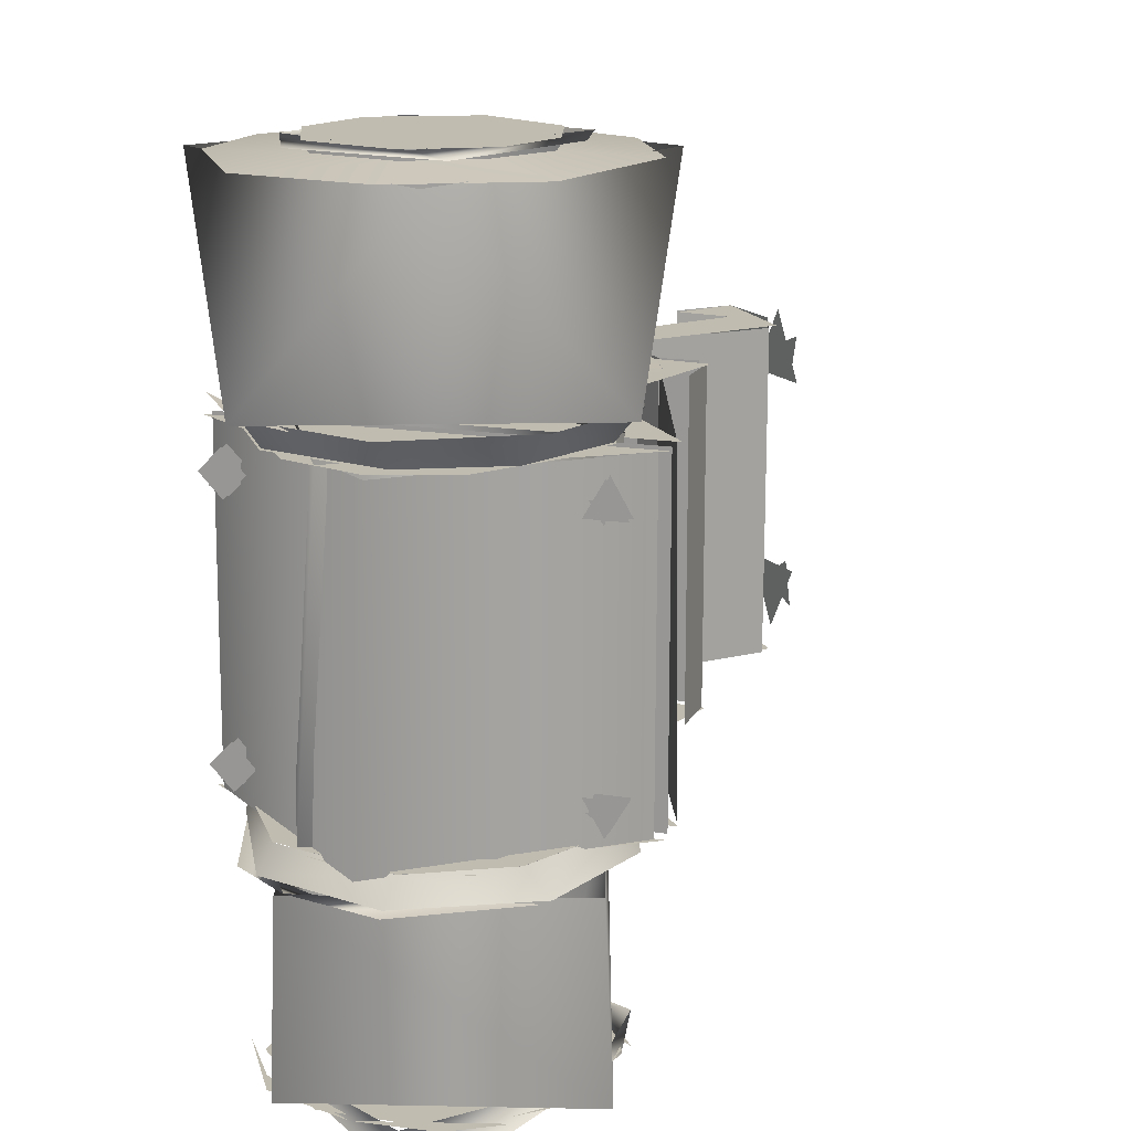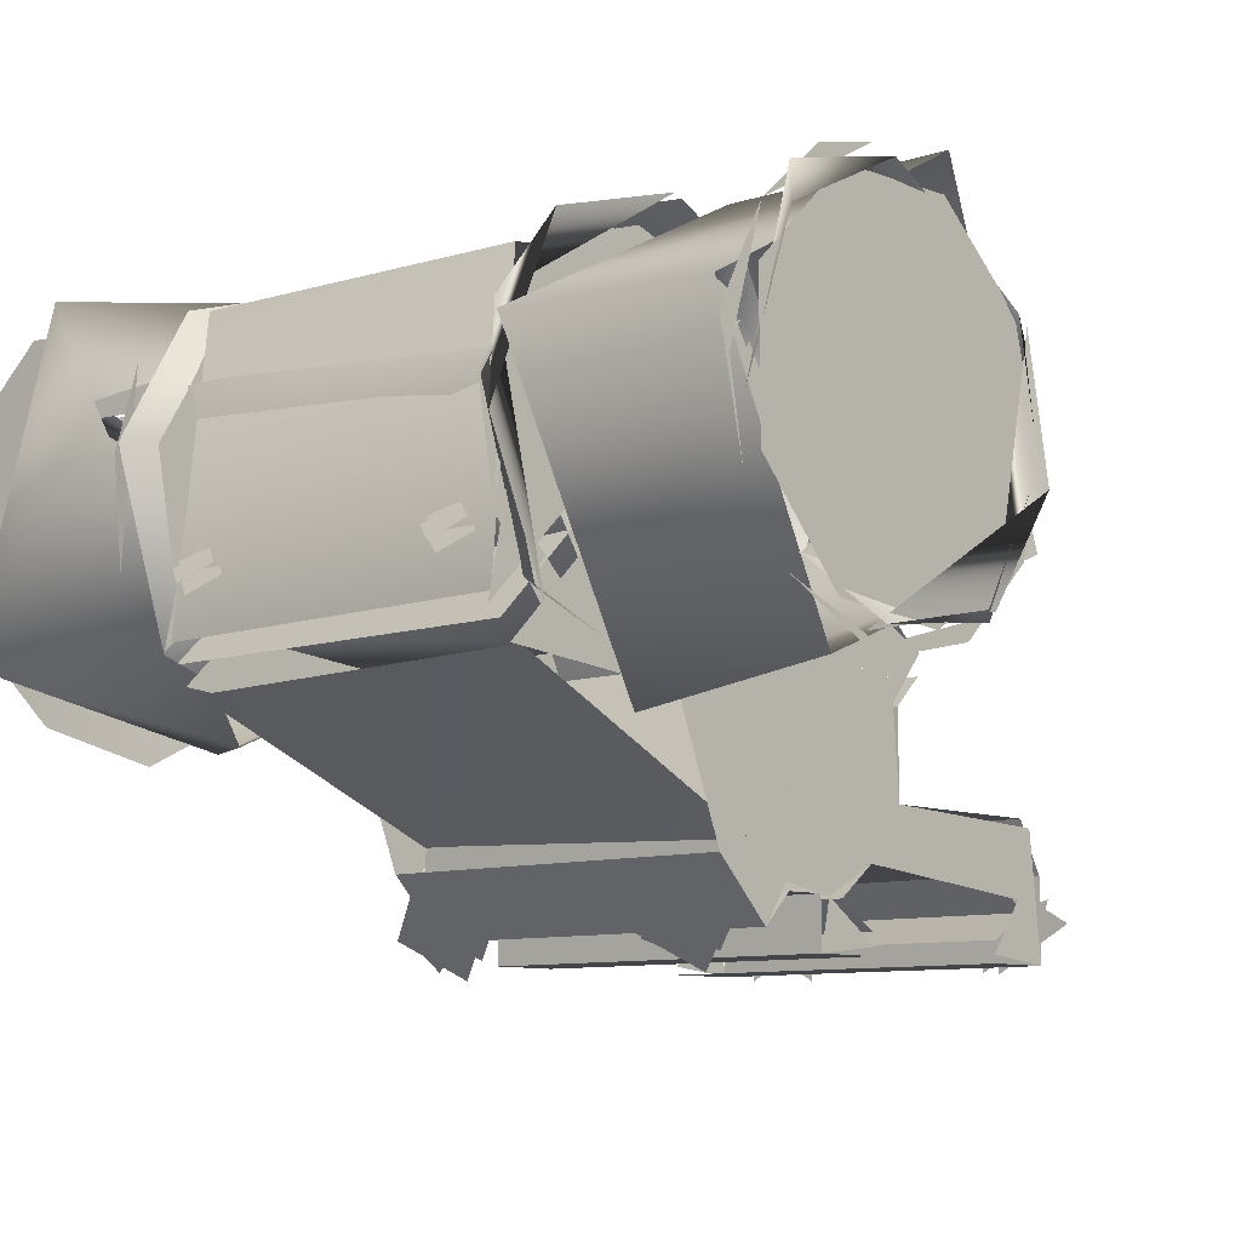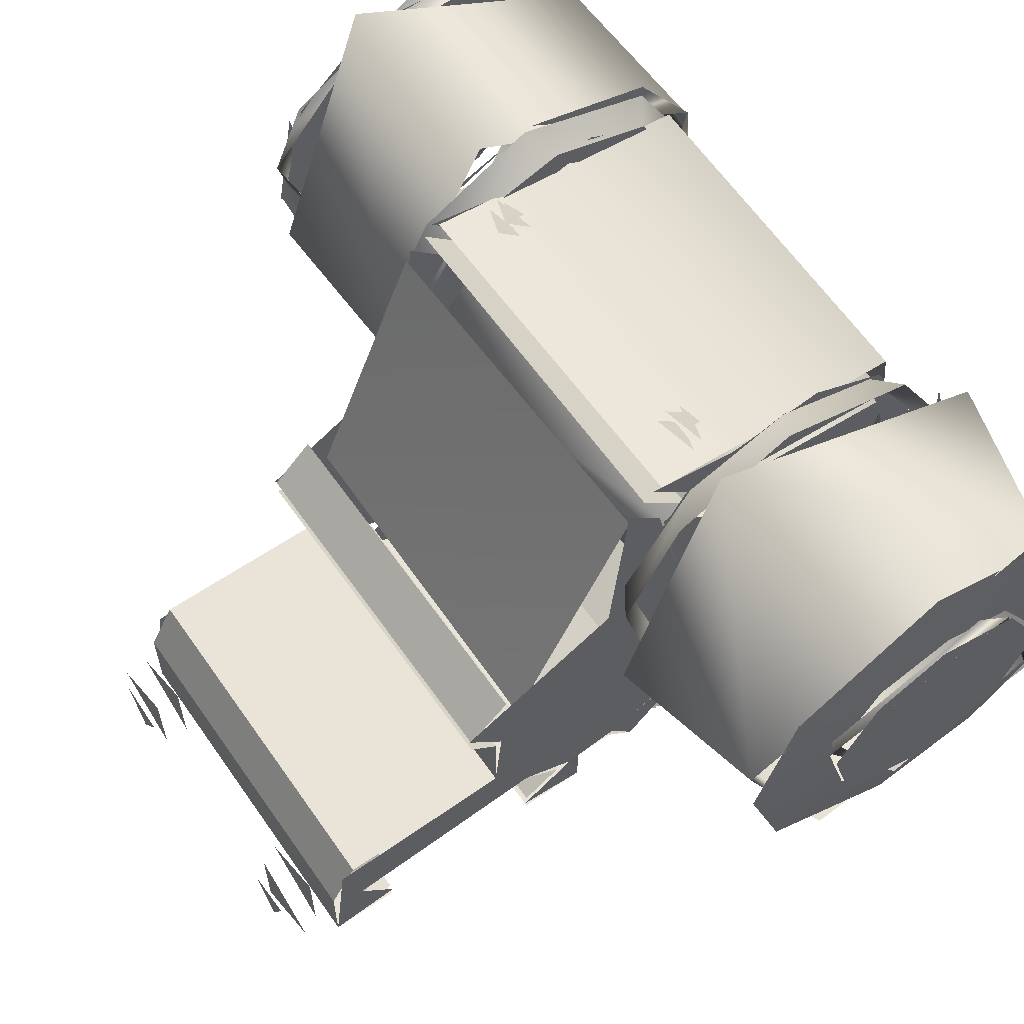
<metadata>
{"format":"obj","ext":"obj","renderer":"f3d","projection":"perspective","resolution":1024,"background":"white","views":[{"elev":16.5,"azim":-26.7,"up":"+Y"},{"elev":-9.0,"azim":-48.1,"up":"+Z"},{"elev":60.9,"azim":145.2,"up":"+Z"}]}
</metadata>
<code>
g ak_ammocounter_LOD3
v -0.00271 0.002168 0.004139
v -0.002657 0.002182 0.00368
v -0.002598 0.002181 0.004519
v -0.0009593 -0.0008942 0.003937
v -0.0008816 -0.0008402 0.004202
v -0.001205 -0.0008389 0.003341
v -0.001074 -0.0009008 0.004472
v -0.001373 -0.0008386 0.004739
v -0.0008816 -0.0008402 0.004202
v -0.002517 -0.0008805 0.003742
v -0.002527 -0.0008805 0.004369
v -0.002118 -0.0008805 0.003314
v -0.001138 -0.0008805 0.003534
v -0.001572 -0.0008805 0.003267
v -0.0009557 -0.0008805 0.004016
v -0.001073 -0.0008805 0.004472
v -0.001493 -0.0008805 0.004825
v -0.002077 -0.0008805 0.004805
v -0.002527 -0.0008805 0.004369
v -0.002077 -0.0008805 0.004805
v -0.002118 -0.0008805 0.003314
v -0.002345 0.003267 0.003814
v -0.002392 0.003224 0.00396
v -0.001614 0.003224 0.003448
v 0.0009165 0.002009 0.002421
v 0.0009165 0.001651 0.002214
v 0.0009165 0.001651 0.002627
v 0.0009165 0.0006294 0.002627
v 0.0009165 0.0006294 0.002214
v 0.0009165 0.0002717 0.002421
v 0.0009676 0.0006439 0.002476
v 0.0009676 0.0005102 0.002268
v 0.0009676 0.000402 0.002529
v 0.0009676 0.001879 0.002529
v 0.0009676 0.00177 0.002268
v 0.0009676 0.001637 0.002476
v 0.0007979 0.001532 0.002421
v 0.0007979 0.00189 0.002214
v 0.0007979 0.00189 0.002627
v 0.0007979 0.0002717 0.002421
v 0.0007979 0.0006294 0.002214
v 0.0007979 0.0006294 0.002627
v -0.001364 0.001617 0.002282
v -0.00127 0.001826 0.002188
v -0.001441 0.001879 0.002359
v -0.001364 0.0006632 0.002282
v -0.001441 0.000402 0.002359
v -0.00127 0.0004548 0.002188
v -0.001274 0.0005419 0.004927
v -0.001418 0.0005419 0.004783
v -0.001346 0.0003653 0.004855
v -0.00146 0.0005419 0.004824
v -0.001316 0.0005419 0.004968
v -0.001388 0.0003653 0.004896
v -0.001368 0.001874 0.004952
v -0.001406 0.001745 0.004914
v -0.001452 0.001848 0.004867
v -0.001368 0.0005365 0.004952
v -0.001386 0.000417 0.004933
v -0.001459 0.000483 0.004861
v -0.001274 0.001762 0.004927
v -0.001346 0.001938 0.004855
v -0.001418 0.001762 0.004783
v -0.001388 0.001938 0.004896
v -0.001316 0.001762 0.004968
v -0.00146 0.001762 0.004824
v -0.002617 0.0005586 0.003695
v -0.00257 0.0004557 0.003741
v -0.002655 0.0004296 0.003657
v -0.002617 0.001896 0.003695
v -0.00257 0.001793 0.003741
v -0.002655 0.001767 0.003657
v -0.002457 -0.0008396 0.004605
v -0.002152 -0.0008396 0.004868
v -0.001843 -0.0008396 0.004944
v -0.002626 -0.0008396 0.004053
v -0.002676 -0.0008396 0.004184
v -0.00256 -0.0008396 0.003677
v -0.001373 -0.0008386 0.004739
v -0.001833 -0.0009238 0.004875
v -0.002306 -0.0008398 0.004777
v -0.002285 -0.0008395 0.003451
v -0.001914 -0.0009195 0.003244
v -0.001205 -0.0008389 0.003341
v -0.002306 -0.0008398 0.004777
v -0.002423 -0.0009383 0.004578
v -0.002555 -0.0008426 0.003933
v -0.0008816 -0.0008402 0.004202
v -0.0009593 -0.0008942 0.003937
v -0.001074 -0.0009008 0.004472
v -0.002423 -0.0009383 0.004578
v -0.002306 -0.0008398 0.004777
v -0.001833 -0.0009238 0.004875
v -0.002083 0.003267 0.004559
v -0.001946 0.003224 0.004617
v -0.002392 0.003224 0.00396
v -0.002083 0.003267 0.004559
v -0.002392 0.003224 0.00396
v -0.002345 0.003267 0.003814
v -0.0006885 0.002013 0.002456
v -0.000741 0.002012 0.002236
v -0.0004072 0.002012 0.002273
v -0.000741 0.0002905 0.002236
v -0.0006885 0.0002905 0.002456
v -0.0004072 0.0002905 0.002273
v -0.002535 0.0003121 0.004274
v -0.001903 0.0003121 0.003301
v -0.002213 0.002034 0.003475
v -0.002469 0.002034 0.004428
v -0.001587 0.0003121 0.004776
v -0.00113 0.002034 0.004574
v -0.0009874 0.0003121 0.003936
v -0.001387 0.002034 0.003398
v -0.001903 0.0003121 0.003301
v -0.002213 0.002034 0.003475
v -0.002625 0.003186 0.003419
v -0.002801 0.002188 0.004332
v -0.002031 0.002188 0.003061
v -0.002239 0.003186 0.005015
v -0.001293 0.002188 0.005015
v -0.0007571 0.003186 0.004378
v -0.0008452 0.002188 0.003599
v -0.001292 0.003186 0.003171
v -0.002031 0.002188 0.003061
v -0.002625 0.003186 0.003419
v -0.002659 0.0001807 0.004423
v -0.001718 0.0001724 0.004998
v -0.002379 0.0001561 0.004797
v -0.002711 0.000157 0.004006
v -0.002414 0.0001696 0.003363
v -0.001226 -0.0008805 0.003373
v -0.0009107 -0.0009042 0.003853
v -0.001992 -0.0008942 0.003216
v -0.001008 -0.0008892 0.00444
v -0.001946 0.003224 0.004617
v -0.002083 0.003267 0.004559
v -0.001141 0.003267 0.004312
v -0.001176 0.003224 0.004309
v -0.001614 0.003224 0.003448
v -0.001632 0.003267 0.003471
v -0.002345 0.003267 0.003814
v -0.002114 0.003267 0.004517
v -0.002353 0.003267 0.004081
v -0.00219 0.003267 0.003666
v -0.001713 0.003267 0.004628
v -0.00138 0.003267 0.004478
v -0.001192 0.003267 0.004136
v -0.001331 0.003267 0.003658
v -0.001821 0.003267 0.003472
v -0.001328 0.002009 0.002319
v -0.00149 0.00177 0.002481
v -0.001166 0.00177 0.002156
v -0.001328 0.001532 0.002319
v -0.001406 0.00177 0.002565
v -0.001244 0.002009 0.002402
v -0.001082 0.00177 0.00224
v -0.001244 0.001532 0.002402
v -0.00149 0.0005102 0.002481
v -0.001328 0.0002717 0.002319
v -0.001166 0.0005102 0.002156
v -0.001328 0.0007486 0.002319
v -0.001406 0.0005102 0.002565
v -0.001244 0.0007486 0.002402
v -0.001082 0.0005102 0.00224
v -0.001244 0.0002717 0.002402
v -0.002558 0.001938 0.003635
v -0.002638 0.00182 0.003555
v -0.002558 0.001703 0.003635
v -0.002478 0.00182 0.003716
v -0.002679 0.00182 0.003597
v -0.002599 0.001938 0.003677
v -0.002599 0.001703 0.003677
v -0.002519 0.00182 0.003757
v -0.002558 0.0006008 0.003635
v -0.002638 0.000483 0.003555
v -0.002558 0.0003653 0.003635
v -0.002478 0.000483 0.003716
v -0.002679 0.000483 0.003597
v -0.002599 0.0006008 0.003677
v -0.002599 0.0003653 0.003677
v -0.002519 0.000483 0.003757
v -0.002408 0.0002905 0.003246
v -0.001175 0.0002905 0.00265
v -0.001115 0.002012 0.002683
v -0.002399 0.002012 0.003219
v -0.0009525 0.002012 0.004702
v -0.0003566 0.002012 0.003469
v -0.0003896 0.0002905 0.003409
v -0.0009249 0.0002905 0.004693
v -8.514e-05 0.002012 0.003466
v -0.0003493 0.002012 0.003484
v -0.0002585 0.002011 0.003244
v -0.000875 0.002011 0.003868
v -0.001575 0.002011 0.003169
v -0.0009507 0.002012 0.004755
v -0.002461 0.002012 0.003244
v -0.001198 0.002014 0.002595
v -0.001342 0.002012 0.002588
v -0.001077 0.002012 0.002323
v -0.0009542 0.00201 0.002494
v -0.002551 0.002012 0.00427
v -0.001976 0.002012 0.004844
v -0.002358 0.002012 0.004651
v -0.001507 0.002012 0.004777
v -0.002483 0.002012 0.003801
v -0.002571 0.002012 0.003366
v -0.001073 0.002012 0.004865
v -0.002358 0.0002905 0.004651
v -0.001976 0.0002905 0.004844
v -0.002551 0.0002905 0.00427
v -0.001507 0.0002905 0.004777
v -0.002483 0.0002905 0.003801
v -0.002571 0.0002905 0.003366
v -0.001073 0.0002905 0.004865
v -0.0009879 -0.0008396 0.003583
v -0.001243 -0.0008396 0.003354
v -0.0008878 -0.0008396 0.00395
v -0.001338 -0.0008396 0.003256
v -0.001848 -0.0008396 0.003189
v -0.001853 -0.0008396 0.003143
v -0.002328 -0.0008396 0.003372
v -0.002114 -0.0008396 0.00313
v -0.00197 0.0001511 0.003033
v -0.002699 -0.0008396 0.004303
v -0.002681 0.0001511 0.004364
v -0.001402 -0.0008396 0.005019
v -0.001441 0.0001511 0.005008
v -0.0008412 0.0001511 0.003873
v -0.0008997 -0.0008396 0.003626
v -0.00197 0.0001511 0.003033
v -0.002114 -0.0008396 0.00313
v -0.002599 0.0003068 0.004172
v -0.002459 0.0001724 0.003423
v -0.002389 0.0002986 0.003487
v -0.002689 0.0001786 0.004186
v -0.002271 0.0003068 0.004727
v -0.002358 0.0001808 0.004771
v -0.001677 0.0001753 0.004983
v -0.001766 0.0003117 0.00489
v -0.001261 0.0003068 0.004727
v -0.001112 0.0001827 0.004707
v -0.0008431 0.0001786 0.004186
v -0.0009326 0.0003068 0.004172
v -0.001019 0.0001786 0.003495
v -0.001092 0.0003068 0.003548
v -0.001677 0.0001753 0.003123
v -0.001687 0.0003039 0.003214
v -0.002459 0.0001724 0.003423
v -0.002389 0.0002986 0.003487
v -0.001205 -0.0008389 0.003341
v -0.001914 -0.0009195 0.003244
v -0.001306 -0.0009061 0.003368
v -0.0009593 -0.0008942 0.003937
v -0.0002594 0.0002905 0.00325
v -0.0003493 0.0002905 0.003484
v -8.483e-05 0.0002905 0.003466
v -0.000875 0.0002905 0.003868
v -0.001575 0.0002905 0.003169
v -0.0009507 0.0002905 0.004755
v -0.002461 0.0002905 0.003244
v -0.001198 0.0002905 0.002595
v -0.001342 0.0002905 0.002588
v -0.001077 0.0002905 0.002323
v -0.0009542 0.0002905 0.002493
v -0.001077 0.0002905 0.002323
v -0.0009365 0.0002905 0.002464
v -0.0009365 0.002011 0.002464
v -0.001077 0.002012 0.002323
v -0.001077 0.002012 0.002323
v -0.001342 0.002012 0.002588
v -0.001342 0.0002905 0.002588
v -0.001077 0.0002905 0.002323
v -0.0002347 0.0002905 0.003235
v -9.414e-05 0.0002905 0.00337
v -9.414e-05 0.002012 0.00337
v -0.0002344 0.002012 0.00323
v -9.403e-05 0.002012 0.003447
v -9.403e-05 0.0002905 0.003447
v -0.0002948 0.0002905 0.003635
v -0.0002948 0.002012 0.003635
v -0.00117 0.002011 0.002541
v -0.00117 0.0002905 0.002541
v -0.00117 0.0002905 0.002736
v -0.00117 0.002011 0.002736
v -0.00117 0.002011 0.002736
v -0.00117 0.0002905 0.002736
v -0.000471 0.0002905 0.003459
v -0.000471 0.002011 0.00346
v -0.001031 0.0002905 0.004804
v -0.00251 0.0002905 0.003325
v -0.00251 0.002012 0.003325
v -0.001031 0.002012 0.004804
v -0.0004196 0.0002905 0.002597
v 0.0004183 0.0002905 0.002597
v 0.0004183 0.002012 0.002597
v -0.0004196 0.002012 0.002597
v 0.0004183 0.002012 0.002597
v 0.0004183 0.0002905 0.002597
v 0.0006071 0.0002905 0.002452
v 0.0006071 0.002012 0.002452
v -0.0004196 0.0002905 0.002597
v -0.0004196 0.002012 0.002597
v -0.0006085 0.002012 0.002452
v -0.0006085 0.0002905 0.002452
v 0.0007397 0.0002905 0.002611
v 0.00061 0.0002905 0.002844
v 0.00061 0.002012 0.002844
v 0.0007397 0.002012 0.002611
v -0.0006085 0.002012 0.002452
v -0.0004188 0.002012 0.002332
v -0.0004188 0.0002905 0.002332
v -0.0006085 0.0002905 0.002452
v 0.0007397 0.002012 0.002611
v 0.0007397 0.002012 0.002236
v 0.0007397 0.0002905 0.002236
v 0.0007397 0.0002905 0.002611
v 0.0007397 0.002012 0.002236
v 0.0005803 0.002012 0.002505
v 0.0004062 0.002012 0.002273
v 0.0006737 0.002012 0.002807
v -0.0002301 0.002012 0.002844
v -0.0004196 0.002012 0.002597
v -0.0002669 0.002012 0.003266
v -0.0009746 0.002013 0.002502
v -0.0006885 0.002013 0.002456
v -0.001198 0.002011 0.002595
v -0.0003493 0.002011 0.003484
v 0.0006071 0.0002905 0.002452
v 0.0004179 0.0002905 0.002333
v 0.0004179 0.002012 0.002333
v 0.0006071 0.002012 0.002452
v -0.000741 0.0002905 0.002465
v -0.000741 0.0002905 0.002236
v -0.000741 0.002012 0.002236
v -0.000741 0.002012 0.002465
v 0.0004179 0.0002905 0.002236
v 0.0007397 0.0002905 0.002236
v 0.0007397 0.002012 0.002236
v 0.0004179 0.002012 0.002236
v 0.0005803 0.0002905 0.002505
v 0.0007397 0.0002905 0.002236
v 0.0004062 0.0002905 0.002273
v 0.0006737 0.0002905 0.002807
v -0.0002301 0.0002905 0.002844
v -0.0004196 0.0002905 0.002597
v -0.000267 0.0002905 0.003268
v -0.0009745 0.0002905 0.002502
v -0.0006885 0.0002905 0.002456
v -0.001198 0.0002905 0.002595
v -0.0003493 0.0002905 0.003484
v -0.0004188 0.002012 0.002236
v -0.000741 0.002012 0.002236
v -0.000741 0.0002905 0.002236
v -0.0004188 0.0002905 0.002236
v 0.00061 0.0002905 0.002844
v -0.0002301 0.0002905 0.002844
v -0.0002301 0.002012 0.002844
v 0.00061 0.002012 0.002844
v -0.0002301 0.0002905 0.002844
v -0.0002347 0.0002905 0.003235
v -0.0002344 0.002012 0.00323
v -0.0002301 0.002012 0.002844
v -0.0009365 0.002011 0.002464
v -0.0009365 0.0002905 0.002464
v -0.000741 0.0002905 0.002465
v -0.000741 0.002012 0.002465
v -0.00117 0.002011 0.002541
v -0.00117 0.002011 0.002736
v -0.00117 0.0002905 0.002736
v -0.00117 0.0002905 0.002541
v -0.00117 0.002011 0.002736
v -0.000471 0.002011 0.00346
v -0.000471 0.0002905 0.003459
v -0.00117 0.0002905 0.002736
v -0.001114 0.0002905 0.004832
v -0.002384 0.002012 0.004738
v -0.001121 0.002012 0.00485
v -0.002445 0.0002905 0.004678
v -0.002539 0.002012 0.003408
v -0.002556 0.0002905 0.003414
v -0.001031 0.0002905 0.004804
v -0.001031 0.002012 0.004804
v -0.00251 0.002012 0.003325
v -0.00251 0.0002905 0.003325
v -0.001835 0.0003121 0.004776
v -0.001339 0.0003121 0.004624
v -0.001257 0.0003121 0.004733
v -0.001054 0.0003121 0.004191
v -0.001766 0.0003121 0.00489
v -0.0009252 0.0003121 0.004174
v -0.002275 0.0003121 0.004733
v -0.001086 0.0003121 0.003544
v -0.002343 0.0003121 0.004485
v -0.001207 0.0003121 0.003591
v -0.002607 0.0003121 0.004174
v -0.002476 0.0003121 0.004053
v -0.002519 0.0003121 0.003697
v -0.002376 0.0003121 0.003684
v -0.002269 0.0003121 0.00338
v -0.002102 0.0003121 0.003428
v -0.001685 0.0003121 0.003202
v -0.001698 0.0003121 0.00334
v -0.001766 0.002034 0.00489
v -0.002271 0.002039 0.004727
v -0.001677 0.002177 0.004986
v -0.001261 0.002039 0.004727
v -0.00236 0.002171 0.004773
v -0.00111 0.00217 0.004709
v -0.002692 0.002174 0.004187
v -0.0008402 0.002174 0.004187
v -0.002599 0.002039 0.004172
v -0.0009325 0.002039 0.004172
v -0.001043 0.002177 0.003457
v -0.001143 0.002047 0.003487
v -0.001677 0.002171 0.003124
v -0.001845 0.002042 0.003214
v -0.00243 0.002185 0.003389
v -0.00244 0.002039 0.003548
v -0.001192 0.003222 0.004136
v -0.0008028 0.003185 0.004053
v -0.0009837 0.003182 0.004639
v -0.001008 0.00318 0.003427
v -0.001419 0.003222 0.004517
v -0.001331 0.003218 0.003658
v -0.001674 0.003183 0.003086
v -0.001821 0.00322 0.003472
v -0.002221 0.003185 0.003206
v -0.00223 0.003222 0.003706
v -0.002593 0.003184 0.003553
v -0.00234 0.003222 0.004136
v -0.002731 0.00318 0.00424
v -0.001673 0.00318 0.005032
v -0.001766 0.003223 0.004625
v -0.002113 0.003222 0.004517
v -0.002345 0.003184 0.004827
v -0.001685 0.002034 0.003202
v -0.002102 0.002034 0.003428
v -0.001698 0.002034 0.00334
v -0.001207 0.002034 0.003591
v -0.002269 0.002034 0.00338
v -0.001086 0.002034 0.003544
v -0.002376 0.002034 0.003684
v -0.002519 0.002034 0.003697
v -0.002476 0.002034 0.004053
v -0.002607 0.002034 0.004174
v -0.002343 0.002034 0.004485
v -0.002275 0.002034 0.004733
v -0.001054 0.002034 0.004191
v -0.0009252 0.002034 0.004174
v -0.001835 0.002034 0.004776
v -0.001766 0.002034 0.00489
v -0.001257 0.002034 0.004733
v -0.001339 0.002034 0.004624
g ak_ammocounter_LOD3_0
f 3 2 1
f 6 5 4
f 9 8 7
f 12 11 10
f 12 14 13
f 12 13 15
f 12 15 16
f 12 16 17
f 12 17 18
f 21 20 19
f 24 23 22
f 27 26 25
f 30 29 28
f 33 32 31
f 36 35 34
f 39 38 37
f 42 41 40
f 45 44 43
f 48 47 46
f 51 50 49
f 54 53 52
f 57 56 55
f 60 59 58
f 63 62 61
f 66 65 64
f 69 68 67
f 72 71 70
f 75 74 73
f 73 77 76
f 76 77 78
f 81 80 79
f 84 83 82
f 87 86 85
f 90 89 88
f 93 92 91
f 96 95 94
f 99 98 97
f 102 101 100
f 105 104 103
f 108 107 106
f 109 108 106
f 109 106 110
f 111 109 110
f 112 111 110
f 113 111 112
f 113 112 114
f 115 113 114
f 118 117 116
f 116 117 119
f 117 120 119
f 119 120 121
f 120 122 121
f 121 122 123
f 122 124 123
f 125 123 124
f 128 127 126
f 129 128 126
f 130 129 126
f 133 132 131
f 131 132 134
f 137 136 135
f 137 135 138
f 137 138 139
f 139 140 137
f 141 140 139
f 144 143 142
f 144 142 145
f 144 145 146
f 144 146 147
f 144 147 148
f 144 148 149
f 152 151 150
f 152 153 151
f 156 155 154
f 156 154 157
f 160 159 158
f 160 158 161
f 164 163 162
f 164 162 165
f 168 167 166
f 168 166 169
f 172 171 170
f 172 173 171
f 176 175 174
f 176 174 177
f 180 179 178
f 180 181 179
f 184 183 182
f 185 184 182
f 188 187 186
f 189 188 186
f 192 191 190
f 191 193 190
f 193 191 194
f 193 194 195
f 194 196 195
f 191 197 194
f 194 197 198
f 199 198 197
f 200 199 197
f 203 202 201
f 201 202 204
f 205 201 204
f 206 205 204
f 207 206 204
f 210 209 208
f 211 209 210
f 212 211 210
f 211 212 213
f 214 211 213
f 217 216 215
f 215 216 218
f 218 216 219
f 220 218 219
f 219 221 220
f 224 223 222
f 225 223 224
f 226 225 224
f 227 225 226
f 228 227 226
f 229 228 226
f 229 230 228
f 231 230 229
f 234 233 232
f 233 235 232
f 232 235 236
f 235 237 236
f 238 236 237
f 239 236 238
f 238 240 239
f 241 240 238
f 240 241 242
f 243 240 242
f 243 242 244
f 245 243 244
f 245 244 246
f 247 245 246
f 247 246 248
f 249 247 248
f 252 251 250
f 253 252 250
f 256 255 254
f 256 257 255
f 255 257 258
f 257 259 258
f 259 260 258
f 261 255 258
f 261 258 262
f 262 263 261
f 263 264 261
f 267 266 265
f 268 267 265
f 271 270 269
f 272 271 269
f 275 274 273
f 276 275 273
f 279 278 277
f 280 279 277
f 283 282 281
f 284 283 281
f 287 286 285
f 288 287 285
f 291 290 289
f 292 291 289
f 295 294 293
f 296 295 293
f 299 298 297
f 300 299 297
f 303 302 301
f 304 303 301
f 307 306 305
f 308 307 305
f 311 310 309
f 312 311 309
f 315 314 313
f 316 315 313
f 319 318 317
f 318 320 317
f 321 320 318
f 322 321 318
f 321 322 323
f 322 324 323
f 324 322 325
f 323 324 326
f 327 323 326
f 330 329 328
f 331 330 328
f 334 333 332
f 335 334 332
f 338 337 336
f 339 338 336
f 342 341 340
f 341 343 340
f 340 343 344
f 345 340 344
f 344 346 345
f 346 347 345
f 347 348 345
f 349 347 346
f 350 349 346
f 353 352 351
f 354 353 351
f 357 356 355
f 358 357 355
f 361 360 359
f 362 361 359
f 365 364 363
f 366 365 363
f 369 368 367
f 370 369 367
f 373 372 371
f 374 373 371
f 377 376 375
f 376 378 375
f 378 376 379
f 380 378 379
f 383 382 381
f 384 383 381
f 387 386 385
f 387 388 386
f 389 387 385
f 387 390 388
f 389 385 391
f 388 390 392
f 391 385 393
f 394 388 392
f 391 393 395
f 395 393 396
f 397 395 396
f 398 397 396
f 399 397 398
f 400 399 398
f 392 401 394
f 401 399 400
f 401 402 394
f 401 400 402
f 405 404 403
f 403 406 405
f 405 407 404
f 408 405 406
f 404 407 409
f 410 408 406
f 411 404 409
f 412 410 406
f 413 410 412
f 414 413 412
f 413 414 415
f 415 414 416
f 411 409 417
f 415 416 417
f 418 411 417
f 417 416 418
f 421 420 419
f 420 422 419
f 419 423 421
f 422 424 419
f 424 422 425
f 424 425 426
f 426 425 427
f 426 427 428
f 429 428 427
f 430 428 429
f 431 430 429
f 432 421 423
f 423 433 432
f 430 431 434
f 434 432 433
f 431 435 434
f 435 432 434
f 438 437 436
f 439 438 436
f 436 437 440
f 441 439 436
f 437 442 440
f 440 442 443
f 442 444 443
f 444 445 443
f 444 446 445
f 447 445 446
f 439 441 448
f 441 449 448
f 446 450 447
f 451 447 450
f 452 448 449
f 451 450 452
f 453 448 452
f 450 453 452

</code>
